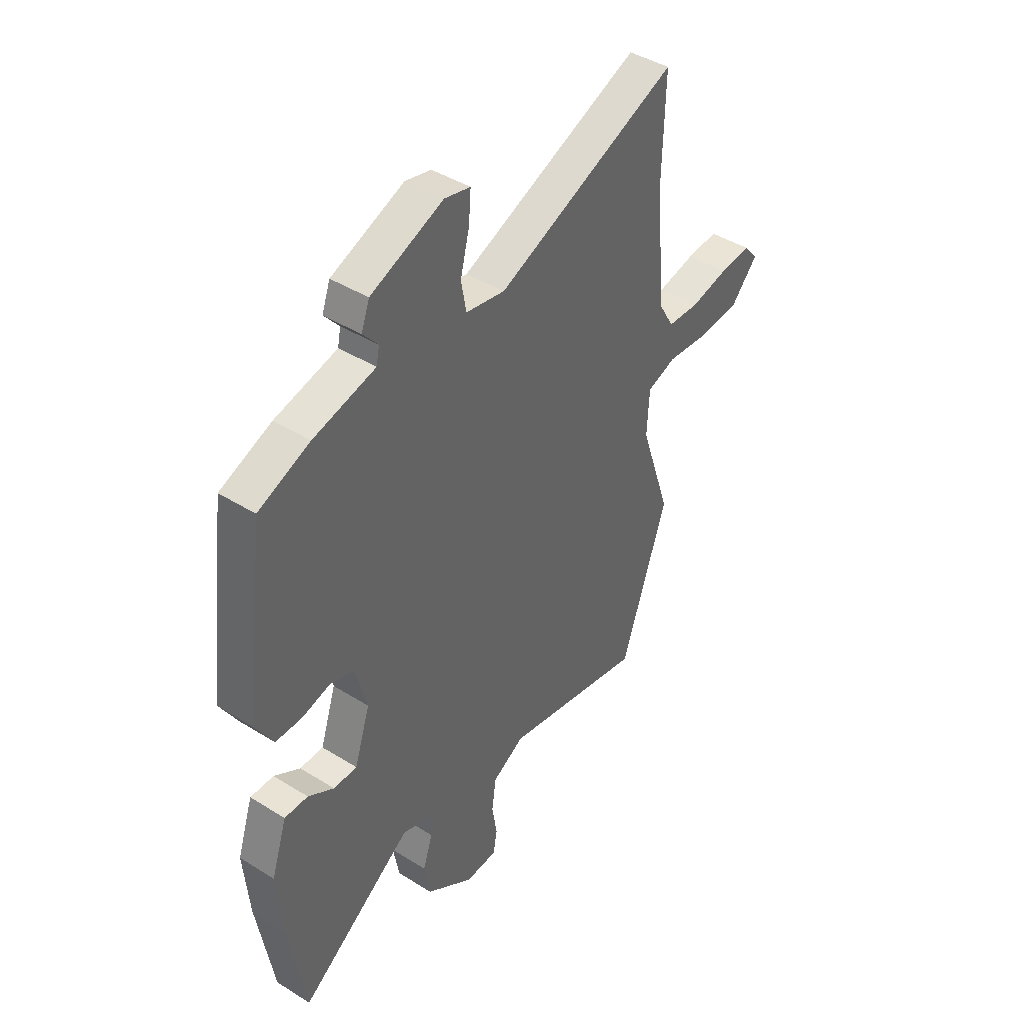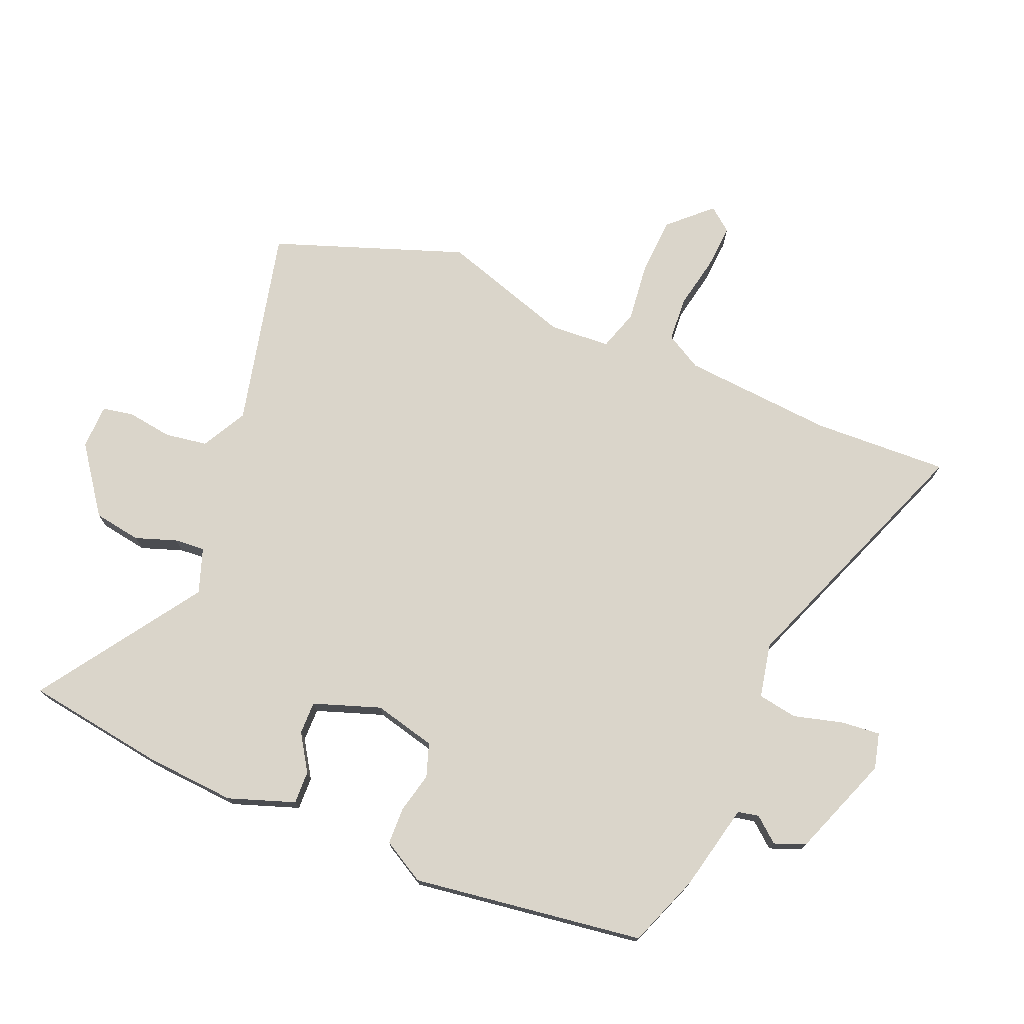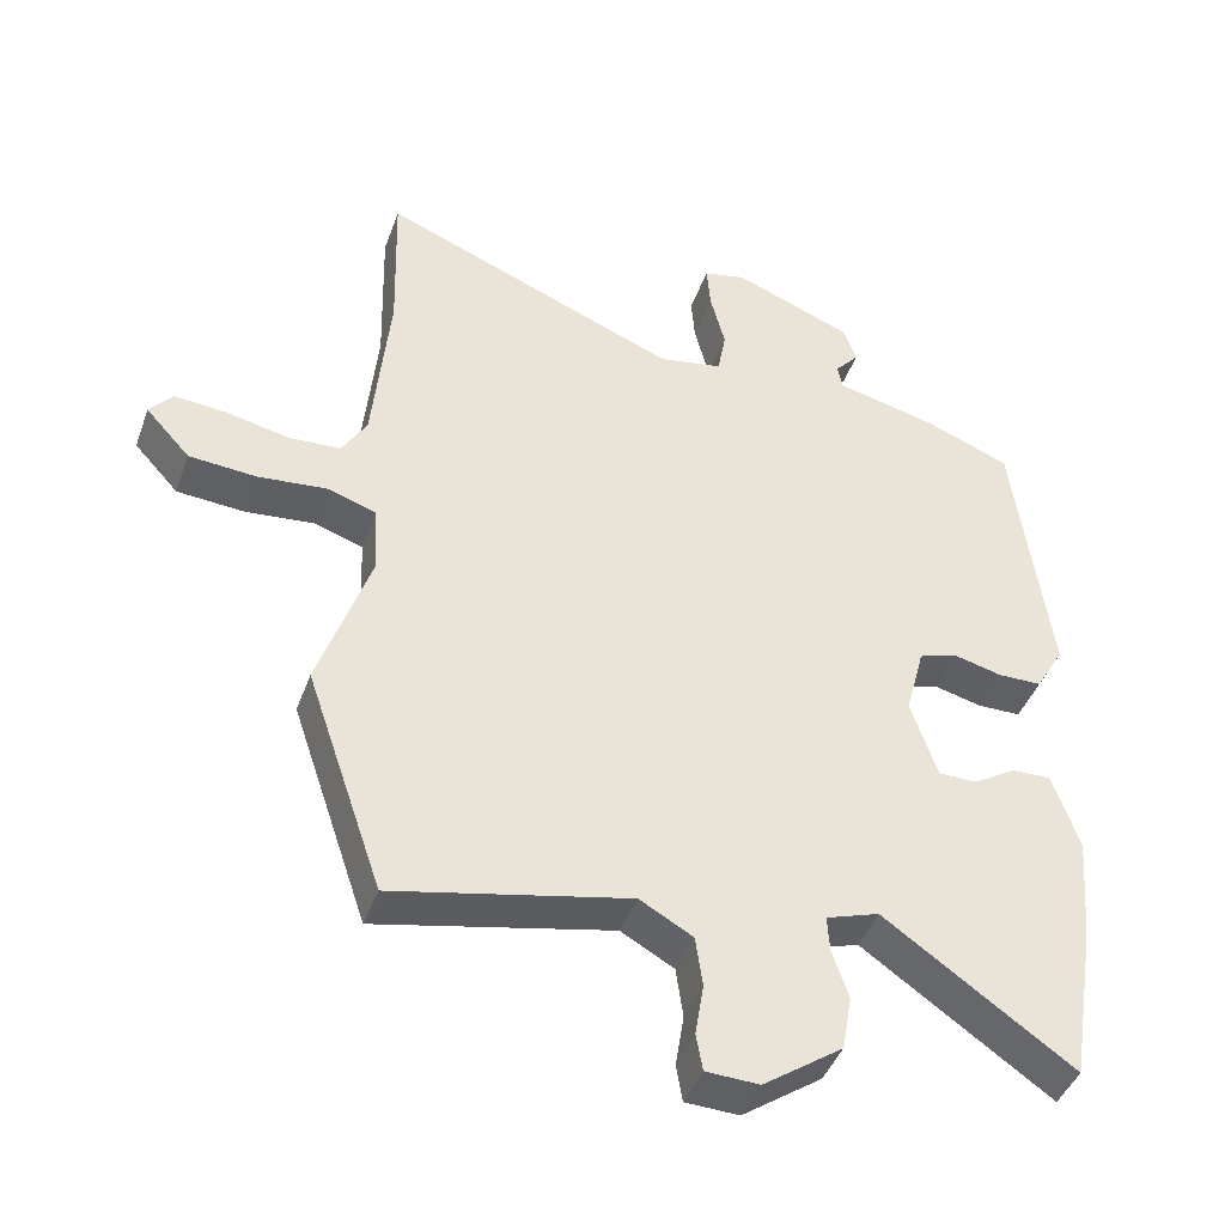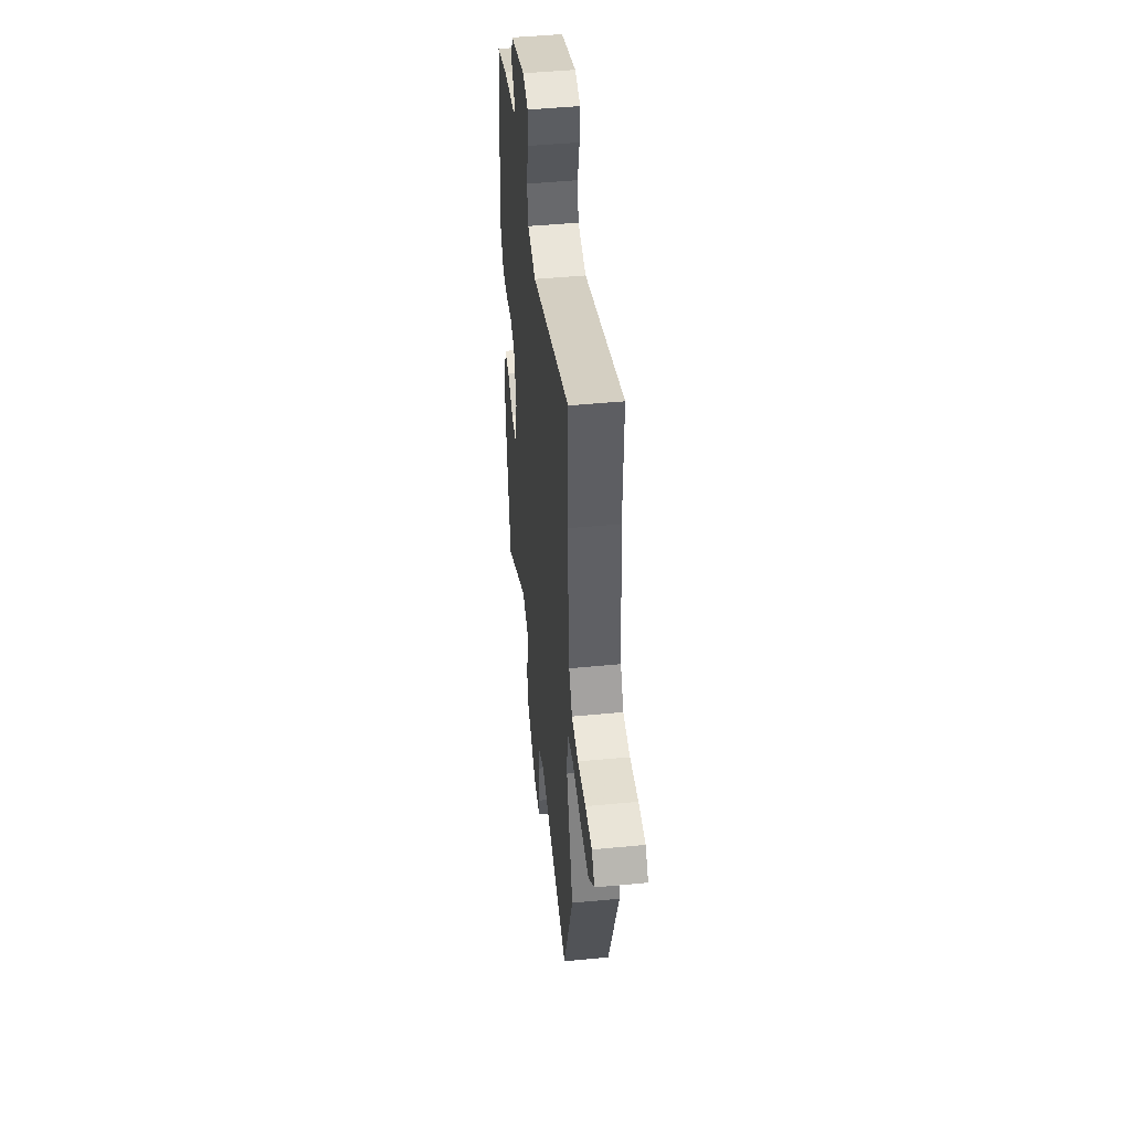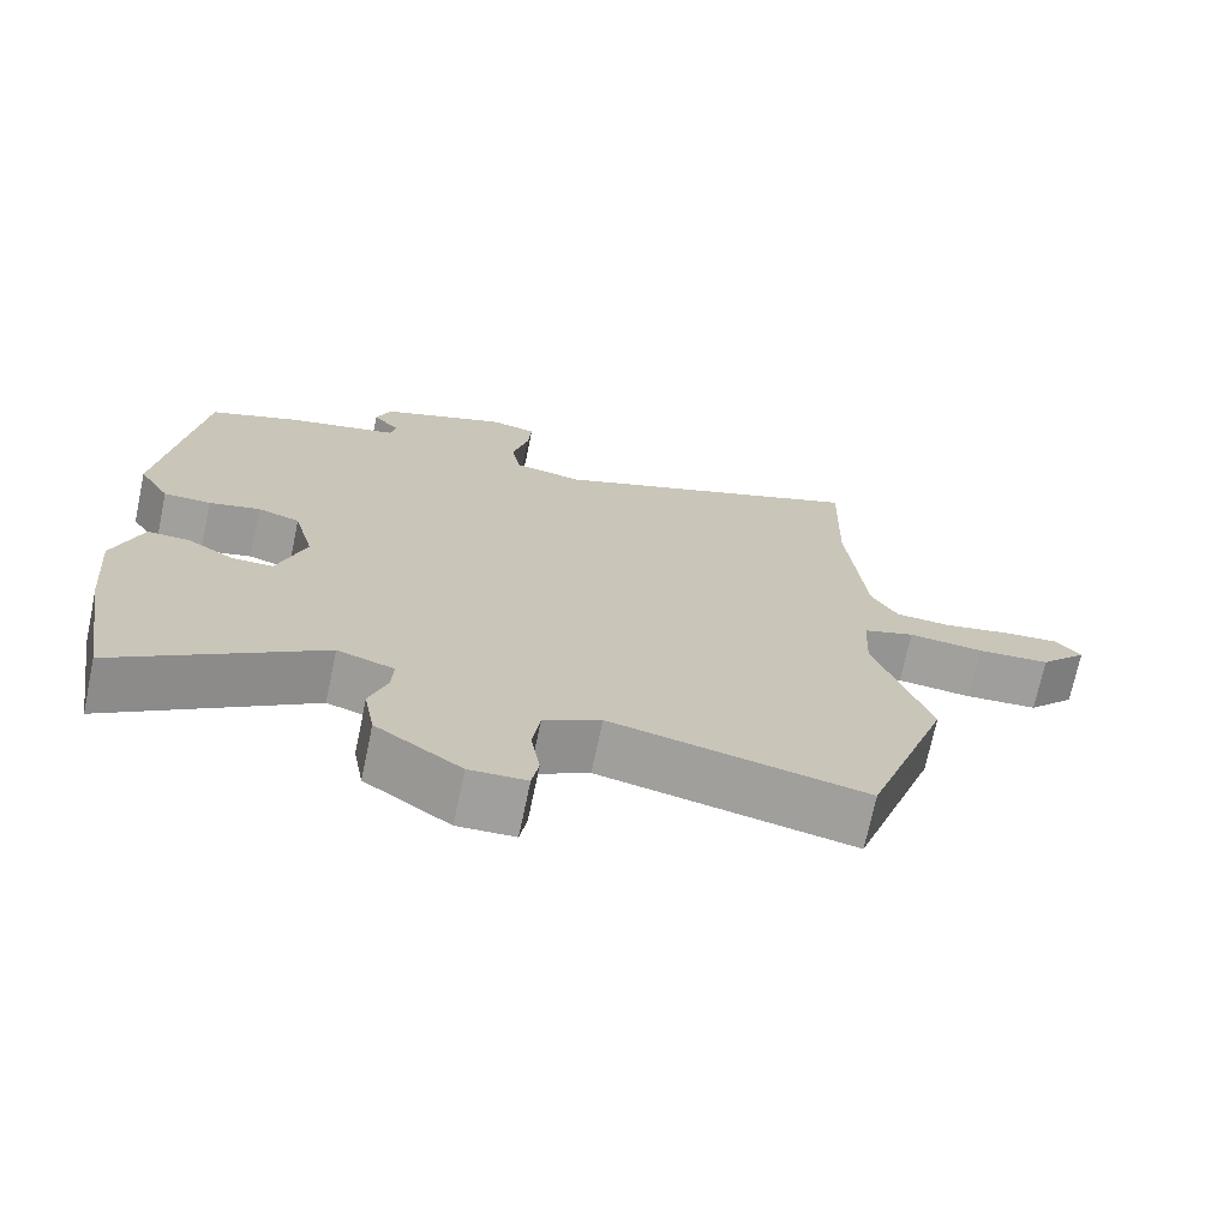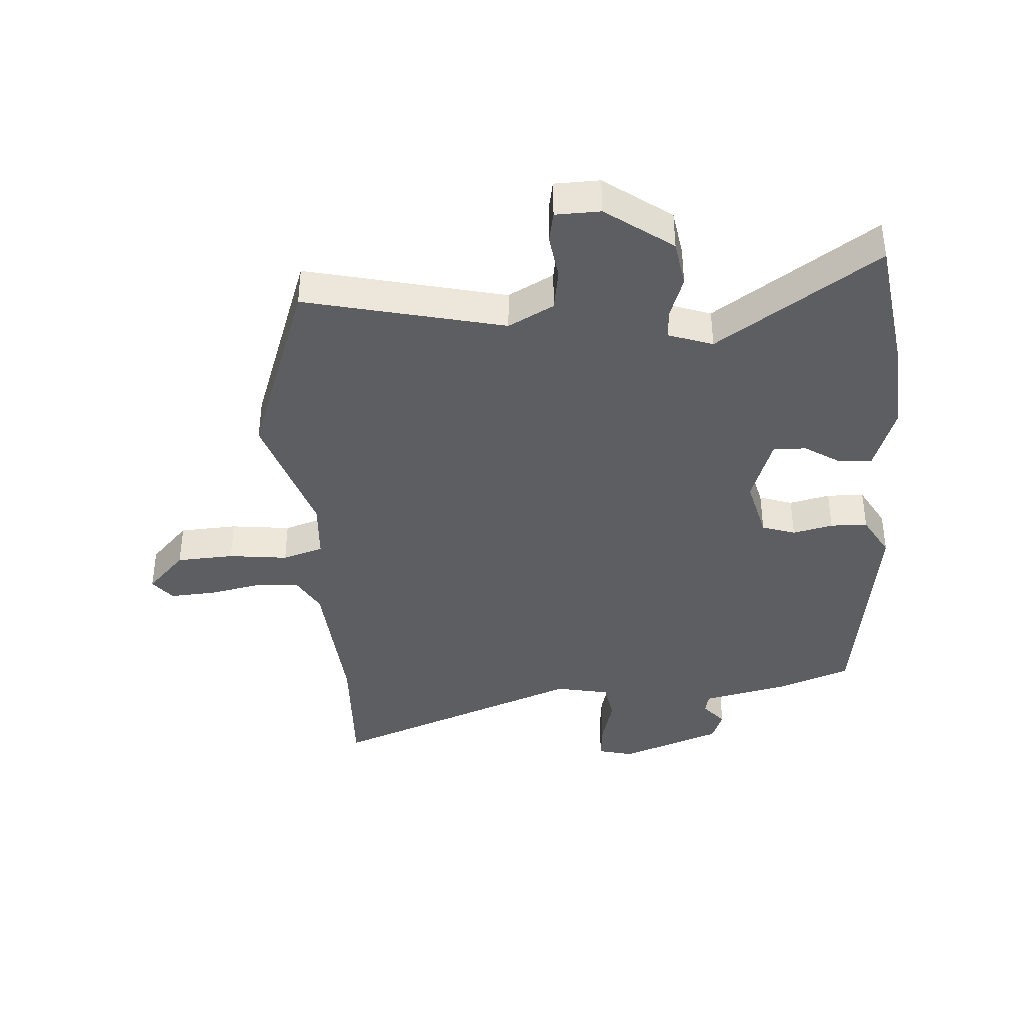
<metadata>
{"format":"obj","ext":"obj","renderer":"f3d","projection":"perspective","resolution":1024,"background":"white","views":[{"elev":42.8,"azim":-53.4,"up":"+Z"},{"elev":74.3,"azim":-68.2,"up":"+Y"},{"elev":-43.5,"azim":160.7,"up":"+Z"},{"elev":48.1,"azim":83.9,"up":"+Z"},{"elev":-71.6,"azim":-11.9,"up":"+Z"},{"elev":-39.2,"azim":-177.0,"up":"+Y"}]}
</metadata>
<code>
v 0.504 0.07 0.662
v 0.498 0.07 0.436
v 0.522 0.07 0.184
v 0.557 0.07 0.124
v 0.631 0.07 0.12
v 0.72 0.07 0.139
v 0.794 0.07 0.145
v 0.826 0.07 0.106
v 0.763 0.07 0.037
v 0.667 0.07 0.03
v 0.568 0.07 0.04
v 0.5 0.07 0.017
v 0.495 0.07 -0.084
v 0.568 0.07 -0.301
v 0.459 0.07 -0.62
v 0.126 0.07 -0.547
v 0.051 0.07 -0.589
v 0.041 0.07 -0.66
v 0.053 0.07 -0.735
v 0.044 0.07 -0.787
v -0.031 0.07 -0.79
v -0.143 0.07 -0.711
v -0.157 0.07 -0.632
v -0.134 0.07 -0.563
v -0.131 0.07 -0.512
v -0.206 0.07 -0.487
v -0.472 0.07 -0.673
v -0.51 0.07 -0.441
v -0.523 0.07 -0.29
v -0.486 0.07 -0.179
v -0.431 0.07 -0.18
v -0.37 0.07 -0.218
v -0.315 0.07 -0.218
v -0.278 0.07 -0.106
v -0.305 0.07 -0.003
v -0.361 0.07 0.015
v -0.428 0.07 -0.002
v -0.49 0.07 -0.001
v -0.531 0.07 0.069
v -0.482 0.07 0.456
v -0.362 0.07 0.504
v -0.217 0.07 0.539
v -0.21 0.07 0.574
v -0.245 0.07 0.615
v -0.226 0.07 0.667
v -0.057 0.07 0.734
v 0.003 0.07 0.72
v -0.002 0.07 0.655
v -0.023 0.07 0.572
v -0.011 0.07 0.506
v 0.08 0.07 0.489
v 0.504 0 0.662
v 0.498 0 0.436
v 0.522 0 0.184
v 0.557 0 0.124
v 0.631 0 0.12
v 0.72 0 0.139
v 0.794 0 0.145
v 0.826 0 0.106
v 0.763 0 0.037
v 0.667 0 0.03
v 0.568 0 0.04
v 0.5 0 0.017
v 0.495 0 -0.084
v 0.568 0 -0.301
v 0.459 0 -0.62
v 0.126 0 -0.547
v 0.051 0 -0.589
v 0.041 0 -0.66
v 0.053 0 -0.735
v 0.044 0 -0.787
v -0.031 0 -0.79
v -0.143 0 -0.711
v -0.157 0 -0.632
v -0.134 0 -0.563
v -0.131 0 -0.512
v -0.206 0 -0.487
v -0.472 0 -0.673
v -0.51 0 -0.441
v -0.523 0 -0.29
v -0.486 0 -0.179
v -0.431 0 -0.18
v -0.37 0 -0.218
v -0.315 0 -0.218
v -0.278 0 -0.106
v -0.305 0 -0.003
v -0.361 0 0.015
v -0.428 0 -0.002
v -0.49 0 -0.001
v -0.531 0 0.069
v -0.482 0 0.456
v -0.362 0 0.504
v -0.217 0 0.539
v -0.21 0 0.574
v -0.245 0 0.615
v -0.226 0 0.667
v -0.057 0 0.734
v 0.003 0 0.72
v -0.002 0 0.655
v -0.023 0 0.572
v -0.011 0 0.506
v 0.08 0 0.489
f 46 47 48 49
f 46 49 50
f 43 44 45 46
f 42 43 46 50
f 41 42 50 51
f 39 40 41 51
f 36 37 38 39
f 29 30 31 32
f 29 32 33
f 26 27 28 29
f 25 26 29 33
f 21 22 23 24
f 21 24 25
f 18 19 20 21
f 17 18 21 25
f 16 17 25 33
f 13 14 15 16
f 12 13 16 33
f 8 9 10 11
f 6 7 8 11
f 5 6 11 12
f 4 5 12 33
f 39 51 1 2
f 36 39 2 3
f 35 36 3 4
f 34 35 4
f 4 33 34
f 100 99 98 97
f 101 100 97
f 97 96 95 94
f 101 97 94 93
f 102 101 93 92
f 102 92 91 90
f 90 89 88 87
f 83 82 81 80
f 84 83 80
f 80 79 78 77
f 84 80 77 76
f 75 74 73 72
f 76 75 72
f 72 71 70 69
f 76 72 69 68
f 84 76 68 67
f 67 66 65 64
f 84 67 64 63
f 62 61 60 59
f 62 59 58 57
f 63 62 57 56
f 84 63 56 55
f 53 52 102 90
f 54 53 90 87
f 55 54 87 86
f 55 86 85
f 85 84 55
f 1 52 53 2
f 2 53 54 3
f 3 54 55 4
f 4 55 56 5
f 5 56 57 6
f 6 57 58 7
f 7 58 59 8
f 8 59 60 9
f 9 60 61 10
f 10 61 62 11
f 11 62 63 12
f 12 63 64 13
f 13 64 65 14
f 14 65 66 15
f 15 66 67 16
f 16 67 68 17
f 17 68 69 18
f 18 69 70 19
f 19 70 71 20
f 20 71 72 21
f 21 72 73 22
f 22 73 74 23
f 23 74 75 24
f 24 75 76 25
f 25 76 77 26
f 26 77 78 27
f 27 78 79 28
f 28 79 80 29
f 29 80 81 30
f 30 81 82 31
f 31 82 83 32
f 32 83 84 33
f 33 84 85 34
f 34 85 86 35
f 35 86 87 36
f 36 87 88 37
f 37 88 89 38
f 38 89 90 39
f 39 90 91 40
f 40 91 92 41
f 41 92 93 42
f 42 93 94 43
f 43 94 95 44
f 44 95 96 45
f 45 96 97 46
f 46 97 98 47
f 47 98 99 48
f 48 99 100 49
f 49 100 101 50
f 50 101 102 51
f 51 102 52 1

</code>
